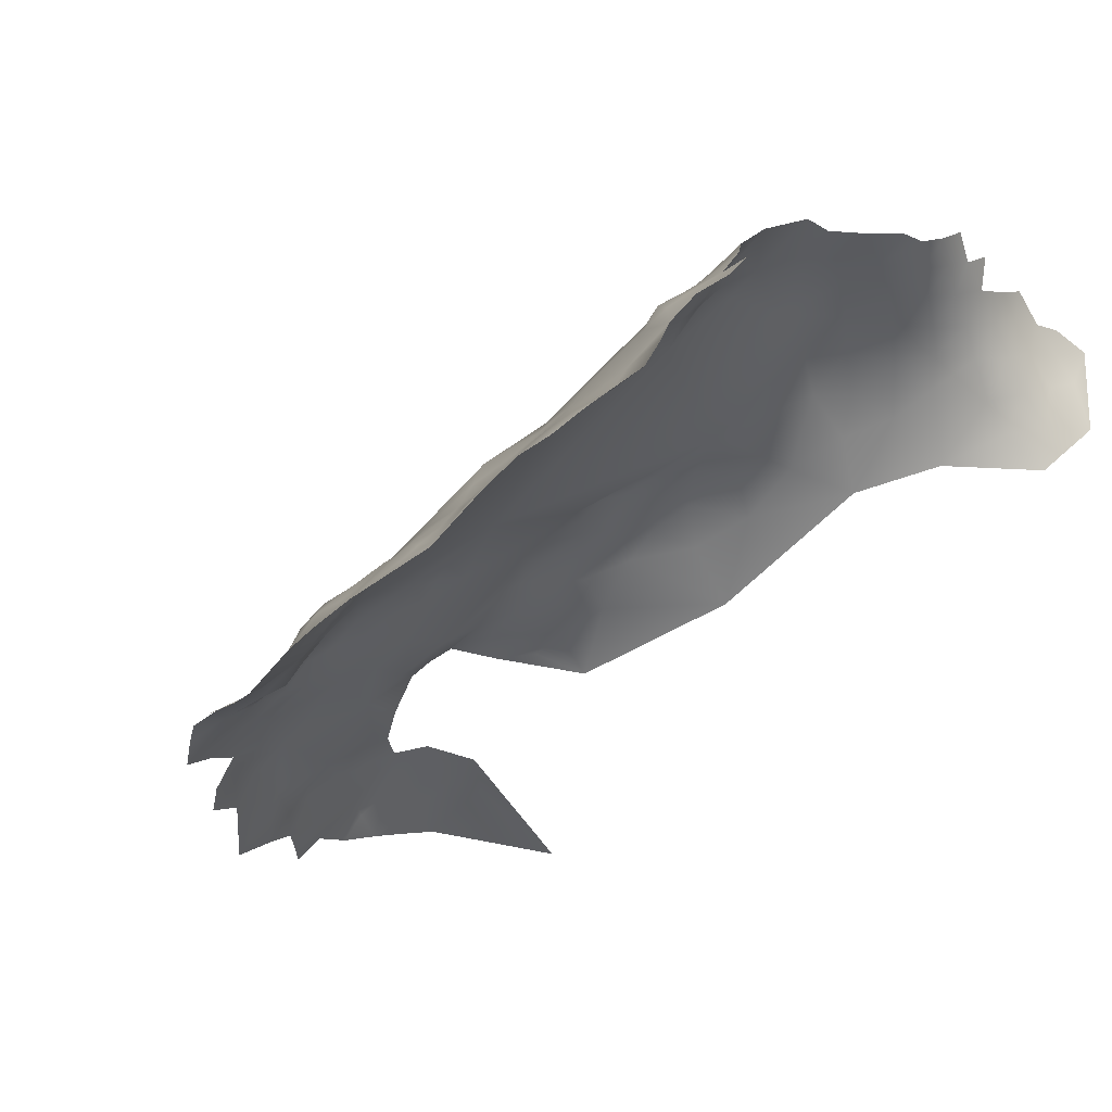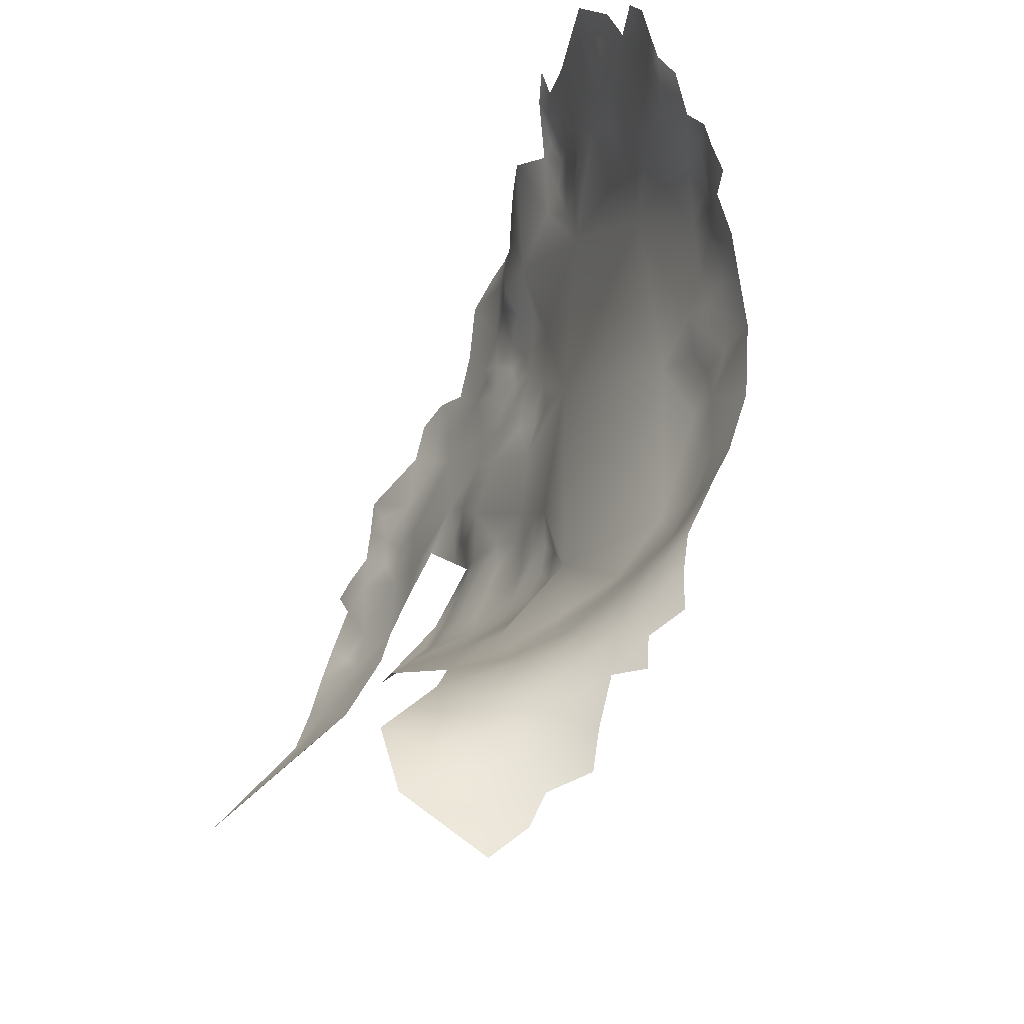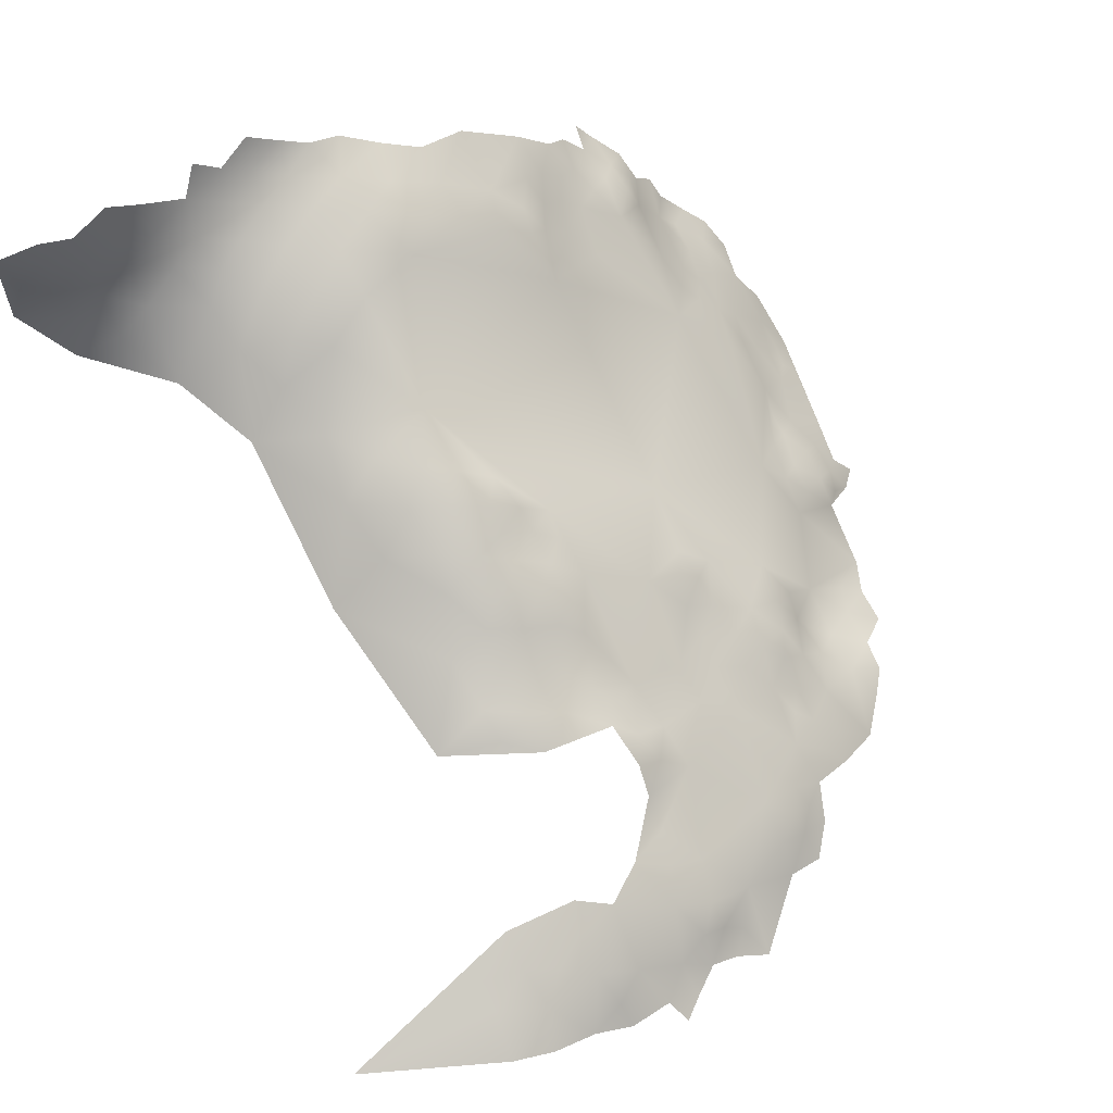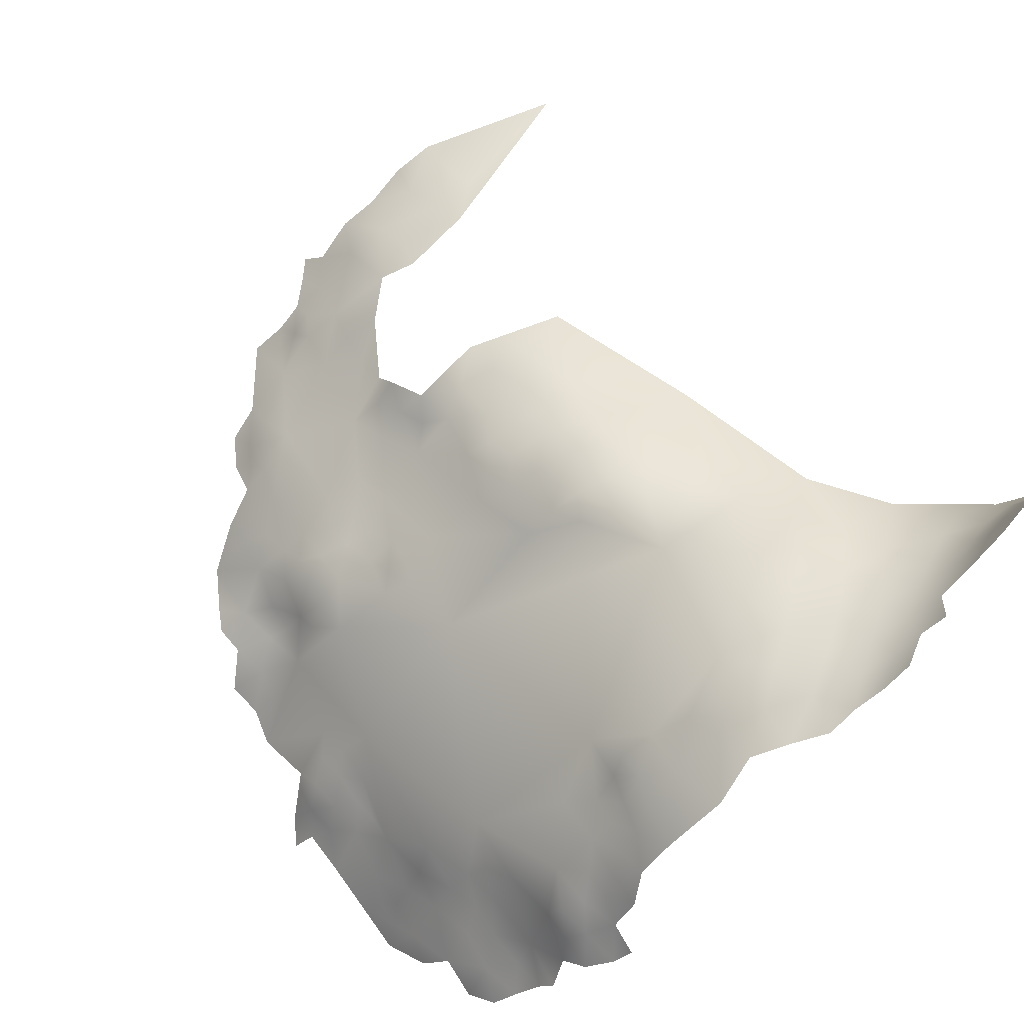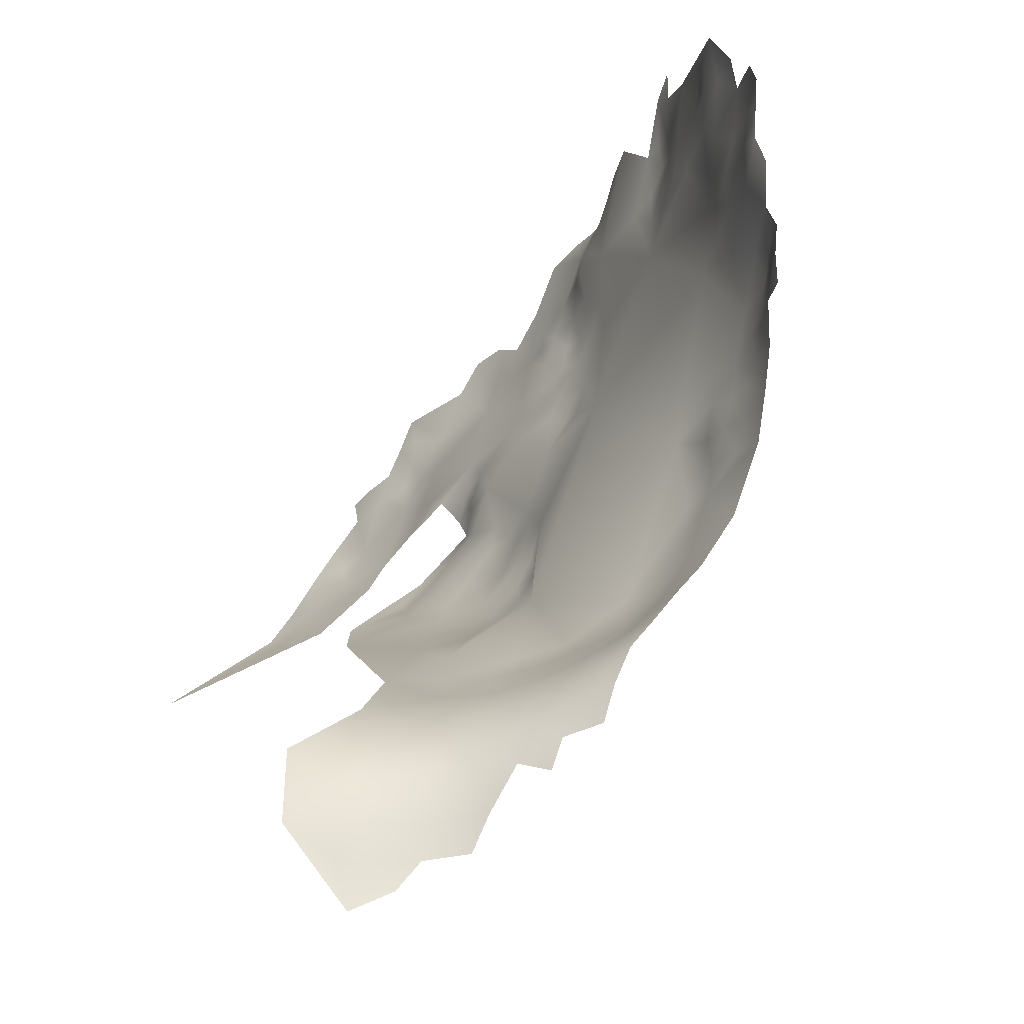
<metadata>
{"format":"obj","ext":"obj","renderer":"f3d","projection":"perspective","resolution":1024,"background":"white","views":[{"elev":-29.0,"azim":-52.3,"up":"+Y"},{"elev":71.5,"azim":128.2,"up":"+Z"},{"elev":65.3,"azim":149.4,"up":"+Y"},{"elev":74.3,"azim":-47.4,"up":"+Y"},{"elev":79.5,"azim":143.9,"up":"+Z"}]}
</metadata>
<code>
v 100.1 837.3 65.3
v 101.4 839.9 68.62
v 104 842.9 70.12
v 103.9 842 65.04
v 105.5 842.3 60.04
v 106.9 845 67.61
v 107.6 845.4 62.95
v 101.4 837.5 60.3
v 108.6 845 58.67
v 111.6 856.1 74.9
v 114.3 858.9 77.16
v 114.5 859.1 72.33
v 116.3 861.9 78.12
v 117.4 862.2 74.4
v 120.4 866.4 74.63
v 117 861.4 69.61
v 119.8 863.4 67.75
v 123.4 869.9 72.88
v 121.3 866.2 70.43
v 114.6 859.2 68.09
v 112.5 856.7 70.73
v 117.8 860.2 64.28
v 127.6 874.1 73.34
v 129.4 873 68.19
v 126.5 870.5 69.19
v 125.7 867.8 66.05
v 123.8 867.9 69.1
v 126.8 866.2 62.66
v 123 865.1 65.49
v 119.1 863.7 71.22
v 113.3 855.8 67.09
v 108.2 843.3 54.64
v 110.9 846.7 55.33
v 112.9 849.7 56.81
v 116.2 851.7 52.13
v 110.1 844.9 48.77
v 113.9 853 60.42
v 110.7 848.2 59.62
v 105.4 839.3 54.4
v 107.2 840.7 49.75
v 104.7 836.9 49.83
v 99.1 833.6 57.81
v 100.9 833.9 54.08
v 100.3 830.9 50.86
v 102.5 833.7 49.59
v 103.3 833.7 45.08
v 107.6 838.1 43.23
v 108.5 837 39.66
v 101.2 831.7 47.74
v 99.5 829.6 47.5
v 97.91 828.5 52.26
v 99.25 824 32.65
v 101.5 827.1 33.87
v 101.8 825.6 30.04
v 100.5 828 39.61
v 104 830.3 31.68
v 103.7 830.6 35.54
v 106.8 833.2 30.11
v 105 830.1 28.66
v 106.7 830.3 27.13
v 109.7 836.2 32.41
v 110 835.2 28.64
v 106.3 833.7 34.4
v 105.8 834.1 39.02
v 108.6 836.7 36.72
v 111.2 838.6 35.38
v 112.4 838.4 30.54
v 112.6 835.5 26.39
v 115.5 842.2 32.14
v 110.6 853.1 72.21
v 109.6 849 67.62
v 106.6 846.1 71.89
v 107.7 849.2 73.23
v 167.8 840 -21.85
v 172.4 841.8 -20.74
v 168.1 843.1 -19.5
v 161 835.5 -23.76
v 162.3 838.3 -21.26
v 164.1 843.2 -17.09
v 169 845.8 -15.65
v 169 848.1 -11.18
v 172.8 847.6 -13.15
v 167.4 849.6 -7.532
v 172.9 849.3 -9.425
v 163.5 847.8 -9.794
v 176.6 848.6 -11.47
v 158.4 835.5 -21.82
v 176 846.2 -16.39
v 177.8 844 -20.6
v 181.8 847.6 -13.84
v 181.9 849.1 -10.23
v 176.4 850.7 -6.997
v 182.8 845.6 -19.45
v 154.8 835.8 -19.47
v 151.3 833.7 -19.61
v 147.3 831 -20.84
v 148.9 834.2 -17.18
v 139.7 833.1 -14.16
v 135.2 831.1 -13.64
v 139.1 836.4 -10.84
v 135.7 834 -10.61
v 132.1 831.8 -10.06
v 139.3 839 -6.159
v 130.5 834.2 -5.956
v 134.1 836.7 -5.652
v 127.9 834.5 -2.469
v 125.4 831.9 -4.695
v 124.3 833.2 -1.036
v 127.1 836.1 0.9766
v 158.5 838.6 -18.12
v 135.9 836.3 -8.348
v 127.1 838.2 5.138
v 123.3 835.2 3.674
v 127.1 841 8.423
v 124.2 838.6 8.312
v 130.3 840.5 5.986
v 129.1 838 2.455
v 131.3 837.9 -1.23
v 133.5 834.5 -8.105
v 125.5 841.8 11.45
v 124.2 842.4 15.12
v 123.7 844 19.67
v 128.4 845 14.98
v 132.7 845.4 12.52
v 132.9 847.2 16.97
v 133 849.6 20.26
v 136.2 849.3 17.77
v 136.1 847.1 14.16
v 135.5 851.3 20.97
v 133.7 851.5 23.81
v 139.5 853.2 21.69
v 140.4 848 12.21
v 140.4 845.7 7.404
v 136.5 845.7 10.41
v 136.3 843.2 4.982
v 133 843.8 9.176
v 154.3 839.2 -16.56
v 151.7 840 -13.77
v 156.2 842.7 -12.52
v 154.5 844.3 -8.342
v 153.3 845.3 -4.224
v 152.7 846.9 -0.2033
v 158.4 847 -6.472
v 150.1 841.2 -8.809
v 146.1 836.9 -13.58
v 151.4 837 -16.48
v 152.5 850.9 2.534
v 149.4 848.4 2.546
v 146.6 847.8 6.296
v 150.3 850.4 6.118
v 146 845.1 1.121
v 147.6 850.8 12.1
v 153.2 853.7 7.547
v 150.9 851.8 9.938
v 157.4 855.9 10.99
v 152.9 854.8 12.7
v 161.7 857.3 12.91
v 162.2 855.6 8.204
v 166.3 856.9 11.43
v 166.2 858.3 15.41
v 161.7 859.5 18.86
v 166.7 860.2 22.07
v 173.4 856 14.02
v 157.3 860.6 21.08
v 161.5 861.9 23.01
v 163.8 863.8 28.62
v 158.1 863.1 25.34
v 156.4 857.8 16.74
v 153.2 859.1 20
v 150.1 859.5 22.61
v 150.7 856.8 18.42
v 147 858.1 24.5
v 153.6 861.3 23.88
v 129.3 843.2 10.48
v 158 865.3 30.03
v 153.8 864.7 31.69
v 162.7 866 32.89
v 162.7 867.7 38.68
v 168 865.1 35.65
v 175.5 860.4 34.96
v 150.6 862.8 30.62
v 150.4 861.2 26.74
v 147.9 860.8 29.2
v 147.1 861.7 32.7
v 150.7 864.7 33.39
v 154.2 863.5 28.15
v 151.8 866.9 37.47
v 154.2 866.7 34.53
v 158.4 867.8 36.3
v 159.2 869.7 41.83
v 168.7 867.1 43.19
v 167.1 870.6 50.78
v 174.8 869.2 55.09
v 168.8 873.5 57.47
v 165.3 876.5 61.07
v 171.2 875.2 63.4
v 178.9 871.4 65.32
v 178.1 877.5 72.91
v 173.6 880.9 73.94
v 171.7 877.6 68.99
v 168.7 880 71.31
v 169.8 883.1 75.14
v 174.2 885.2 76.75
v 178.3 882.6 76.18
v 165.5 881.6 72.98
v 160.8 880.6 70.14
v 161 883 74.97
v 165 884.7 76.61
v 156.3 881.8 72.26
v 156.6 883.5 76.91
v 151.1 882.4 74.24
v 152.6 884.2 79.19
v 156.3 886.4 80.16
v 160.5 885.6 78.36
v 159.7 889 80.61
v 163.8 887.6 79.14
v 148.8 883.3 78.87
v 169.2 887 77.95
v 166.8 889.7 80.02
v 174.5 889.4 78.32
v 178.4 891.7 78.5
v 183 889.3 78.25
v 178.6 887.4 77.34
v 144.8 882.2 76.18
v 186.9 890.2 78.97
v 150.8 881.4 68.79
v 155.6 880.3 66.55
v 160.2 878.9 63.88
v 182.4 879.5 75.89
v 182.3 874.8 72.56
v 186.6 876.7 76.38
v 187.6 871.3 74.96
v 186.3 881.8 77.53
v 192.3 877.8 79.6
v 190.2 883.9 79.1
v 187.2 886.7 78.47
v 165.7 878.9 67.22
v 155.7 878.4 60.46
v 146.1 881.4 71.25
v 161.6 876 57.91
v 147.9 878.5 62.68
v 192.1 889 80.11
v 182.3 885 77.3
v 140.6 881.2 73.73
v 140.5 879.3 69.3
v 146 880.3 66.8
v 155.2 870.6 47.94
v 163.6 869.6 45.33
v 134.7 879 74.67
v 139.9 877.5 65.09
v 155.5 868.8 39.64
v 130.5 848.8 21.98
v 132.5 853.6 31.95
v 124.3 863 59.57
v 131.8 866.8 57.1
v 130 869.4 62.52
v 128.3 869.7 65.8
v 131.7 872.4 65.02
v 132.3 871.8 61.75
v 134.6 875 67.7
v 136.1 874.1 62.85
v 113.3 830 13.08
v 113.3 829.6 8.238
v 117.4 831.9 10.86
v 117.6 831.3 5.612
v 119.9 834.1 12.35
v 117.3 835 16.75
v 121.9 837.8 13.16
v 120.7 834.3 8.636
v 121.6 840.4 15.92
v 115.9 828.6 1.916
v 109.2 826.8 11.15
v 109 826.8 15.62
v 106.9 825.9 19.8
v 111.8 829.4 16.68
v 113.8 829.1 4.506
v 199.3 845.7 -11.44
v 119.8 828.4 -2.412
f 111 101 119
f 120 174 114
f 137 146 138
f 120 114 115
f 24 25 23
f 122 121 270
f 53 54 52
f 128 125 127
f 184 185 181
f 57 53 55
f 119 105 111
f 119 104 105
f 65 64 48
f 28 29 26
f 176 181 185
f 10 21 70
f 49 44 45
f 258 256 257
f 258 259 256
f 134 136 124
f 186 181 176
f 110 78 87
f 50 44 49
f 58 62 60
f 98 99 101
f 61 66 67
f 58 60 59
f 58 59 56
f 126 127 125
f 126 129 127
f 45 46 49
f 174 124 136
f 33 32 9
f 33 9 38
f 96 97 95
f 77 87 78
f 183 181 182
f 183 184 181
f 124 174 123
f 100 98 101
f 223 220 221
f 268 266 267
f 212 213 210
f 26 25 257
f 26 27 25
f 14 30 16
f 14 16 12
f 188 176 185
f 188 185 187
f 20 16 22
f 128 134 124
f 169 171 170
f 16 30 17
f 16 17 22
f 117 112 116
f 216 214 215
f 213 214 210
f 213 215 214
f 186 182 181
f 17 30 19
f 33 38 34
f 110 87 94
f 128 132 134
f 124 125 128
f 53 57 56
f 169 164 168
f 5 7 9
f 100 111 103
f 100 101 111
f 112 117 109
f 112 109 113
f 106 108 109
f 29 27 26
f 75 74 76
f 149 148 151
f 33 34 35
f 207 210 214
f 150 147 148
f 150 148 149
f 112 114 116
f 112 115 114
f 142 148 147
f 172 183 182
f 204 223 243
f 135 134 133
f 135 136 134
f 86 91 90
f 223 203 220
f 223 204 203
f 4 3 6
f 102 119 101
f 21 20 31
f 102 104 119
f 208 214 216
f 208 207 214
f 51 44 50
f 170 182 173
f 170 172 182
f 61 62 58
f 264 266 269
f 264 269 265
f 109 117 118
f 109 118 106
f 80 76 79
f 63 56 57
f 63 58 56
f 92 86 84
f 92 91 86
f 236 222 225
f 263 265 276
f 15 19 30
f 63 61 58
f 40 41 39
f 72 6 3
f 82 80 81
f 175 186 176
f 186 173 182
f 137 110 94
f 132 133 134
f 165 164 167
f 165 161 164
f 260 250 261
f 150 154 153
f 12 16 20
f 12 20 21
f 140 141 143
f 107 108 106
f 24 258 257
f 24 257 25
f 94 146 137
f 222 243 223
f 103 111 105
f 72 73 71
f 72 71 6
f 118 104 106
f 118 105 104
f 86 88 82
f 113 115 112
f 205 207 208
f 4 7 5
f 4 6 7
f 90 88 86
f 123 125 124
f 211 226 239
f 239 226 246
f 155 157 158
f 199 202 203
f 169 170 173
f 169 173 164
f 61 65 66
f 14 15 30
f 4 2 3
f 150 149 152
f 150 152 154
f 63 64 65
f 63 65 61
f 186 175 167
f 57 64 63
f 242 236 225
f 242 235 236
f 10 12 21
f 10 11 12
f 162 161 165
f 18 23 25
f 18 25 27
f 199 203 204
f 190 189 251
f 190 178 189
f 167 164 173
f 167 173 186
f 28 255 254
f 264 267 266
f 82 84 86
f 82 81 84
f 159 158 157
f 62 67 68
f 62 61 67
f 209 207 206
f 209 210 207
f 218 216 219
f 218 208 216
f 7 38 9
f 226 241 246
f 251 189 188
f 251 188 187
f 14 11 13
f 14 12 11
f 130 126 252
f 130 129 126
f 174 116 114
f 174 136 116
f 95 146 94
f 95 97 146
f 102 101 99
f 139 137 138
f 222 223 221
f 36 33 35
f 51 43 44
f 19 27 29
f 19 29 17
f 200 237 201
f 203 202 218
f 45 44 43
f 202 208 218
f 202 205 208
f 153 154 156
f 153 156 155
f 85 83 81
f 166 167 175
f 160 159 157
f 113 109 108
f 28 26 257
f 206 207 205
f 153 147 150
f 211 217 212
f 120 123 174
f 120 121 123
f 28 256 255
f 28 257 256
f 56 54 53
f 236 243 222
f 236 233 243
f 145 146 97
f 271 276 265
f 264 263 262
f 264 265 263
f 18 27 19
f 18 19 15
f 168 164 161
f 201 205 202
f 84 81 83
f 177 166 175
f 166 165 167
f 258 261 259
f 258 260 261
f 46 45 41
f 198 204 229
f 198 199 204
f 139 138 144
f 139 144 140
f 69 67 66
f 59 54 56
f 231 229 233
f 36 32 33
f 47 48 64
f 71 73 70
f 229 243 233
f 229 204 243
f 22 17 29
f 228 238 227
f 121 268 270
f 145 138 146
f 263 272 262
f 227 209 206
f 235 233 236
f 120 268 121
f 32 40 39
f 268 120 115
f 269 115 113
f 127 129 131
f 47 46 41
f 47 41 40
f 260 258 24
f 240 238 228
f 130 131 129
f 218 220 203
f 162 160 161
f 144 138 145
f 168 171 169
f 201 202 199
f 230 198 229
f 36 40 32
f 237 205 201
f 237 206 205
f 37 34 38
f 262 273 275
f 262 272 273
f 239 244 224
f 239 245 244
f 246 245 239
f 4 1 2
f 171 168 156
f 270 268 267
f 107 106 104
f 211 210 209
f 211 212 210
f 69 68 67
f 228 227 206
f 228 206 237
f 46 47 64
f 200 201 199
f 252 253 130
f 177 189 178
f 135 116 136
f 278 108 107
f 32 5 9
f 227 241 226
f 227 238 241
f 7 6 71
f 175 176 188
f 88 93 89
f 70 21 31
f 262 267 264
f 90 93 88
f 66 65 48
f 226 211 209
f 226 209 227
f 190 247 248
f 22 31 20
f 187 185 184
f 142 151 148
f 155 168 157
f 155 156 168
f 269 266 268
f 269 268 115
f 195 240 228
f 122 123 121
f 211 239 224
f 211 224 217
f 275 273 274
f 259 255 256
f 157 161 160
f 157 168 161
f 4 5 8
f 4 8 1
f 252 126 125
f 196 237 200
f 68 60 62
f 260 245 250
f 191 248 192
f 5 32 39
f 132 128 127
f 43 41 45
f 42 43 51
f 8 43 42
f 35 34 37
f 230 229 231
f 230 231 232
f 163 159 160
f 88 80 82
f 75 76 80
f 74 79 76
f 79 74 78
f 237 195 228
f 171 172 170
f 85 81 80
f 196 195 237
f 196 194 195
f 254 29 28
f 139 140 143
f 139 110 137
f 113 265 269
f 55 64 57
f 85 80 79
f 75 88 89
f 75 80 88
f 172 184 183
f 175 189 177
f 175 188 189
f 193 192 194
f 145 98 100
f 142 143 141
f 234 231 233
f 234 233 235
f 141 140 144
f 179 178 191
f 179 177 178
f 275 267 262
f 50 49 46
f 149 151 133
f 162 165 166
f 249 244 245
f 248 191 178
f 248 178 190
f 156 154 152
f 92 84 83
f 149 132 152
f 149 133 132
f 234 232 231
f 200 199 198
f 158 153 155
f 260 249 245
f 246 250 245
f 240 195 194
f 260 24 23
f 192 248 247
f 252 125 123
f 85 139 143
f 179 166 177
f 247 190 251
f 197 198 230
f 278 271 265
f 197 196 200
f 197 200 198
f 163 160 162
f 234 235 242
f 36 47 40
f 278 113 108
f 278 265 113
f 196 193 194
f 196 197 193
f 241 250 246
f 180 179 191
f 163 158 159
f 197 230 232
f 191 192 193
f 192 240 194
f 192 247 240
f 180 166 179
f 180 162 166
f 277 90 91
f 277 93 90
f 180 163 162
f 180 191 193
f 277 91 92
f 116 118 117
f 118 103 105
f 141 151 142
f 103 145 100
f 151 135 133
f 135 118 116
f 103 144 145
f 144 151 141
f 135 103 118
f 151 103 135
f 151 144 103
f 55 46 64
f 55 50 46
f 55 51 50
f 60 54 59
f 253 131 130
f 261 255 259
f 267 122 270
f 47 66 48
f 31 71 70
f 71 38 7
f 131 132 127
f 254 22 29
f 122 252 123
f 152 171 156
f 71 37 38
f 31 37 71
f 22 37 31
f 187 247 251
f 241 261 250
f 274 267 275
f 247 238 240
f 47 69 66
f 122 253 252
f 131 152 132
f 22 35 37
f 152 172 171
f 247 241 238
f 184 247 187
f 131 172 152
f 131 184 172
f 253 184 131
f 68 274 60
f 68 267 274
f 69 267 68
f 69 122 267
f 36 69 47
f 35 69 36
f 254 35 22
f 255 35 254
f 241 255 261
f 69 253 122
f 35 253 69
f 247 255 241
f 253 247 184
f 255 253 35
f 255 247 253
f 110 79 78
f 139 79 110
f 85 79 139
f 96 145 97
f 96 98 145
f 23 249 260
f 43 39 41
f 39 8 5
f 39 43 8

</code>
